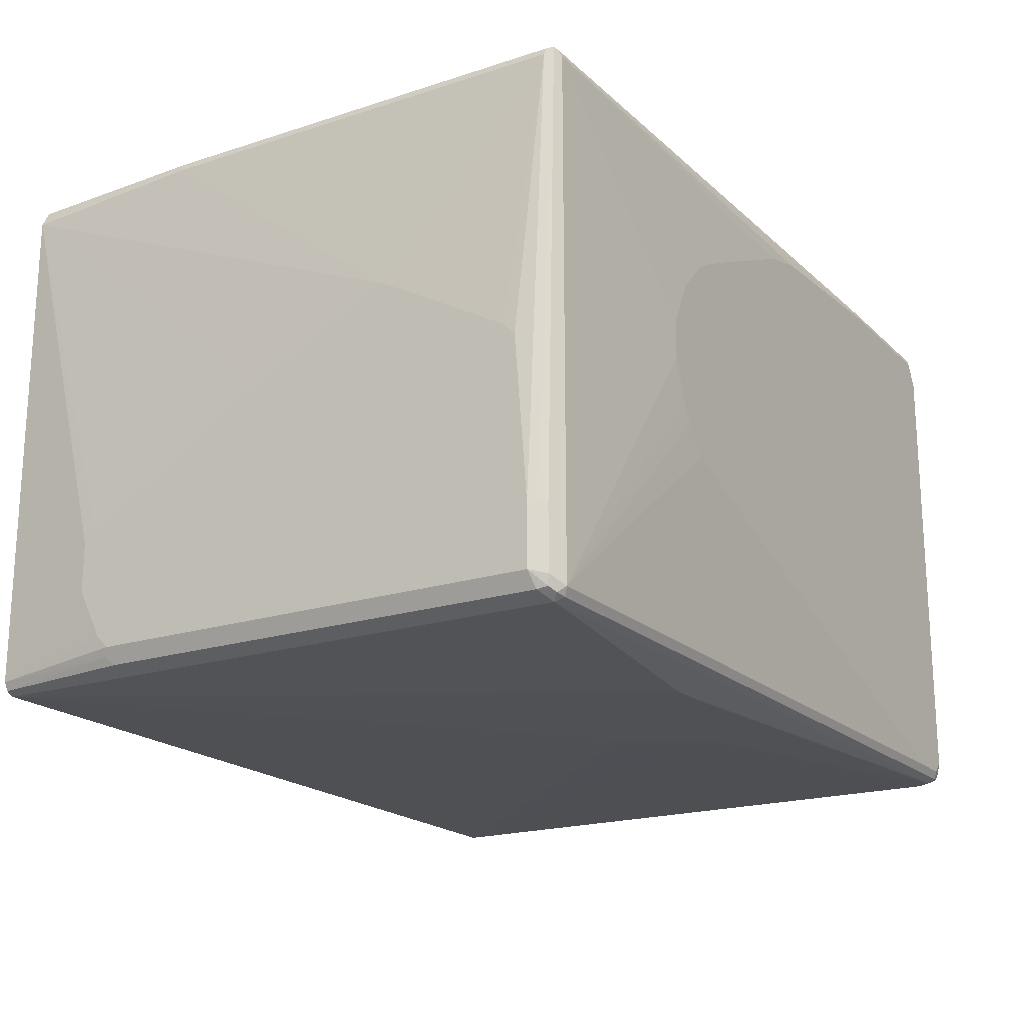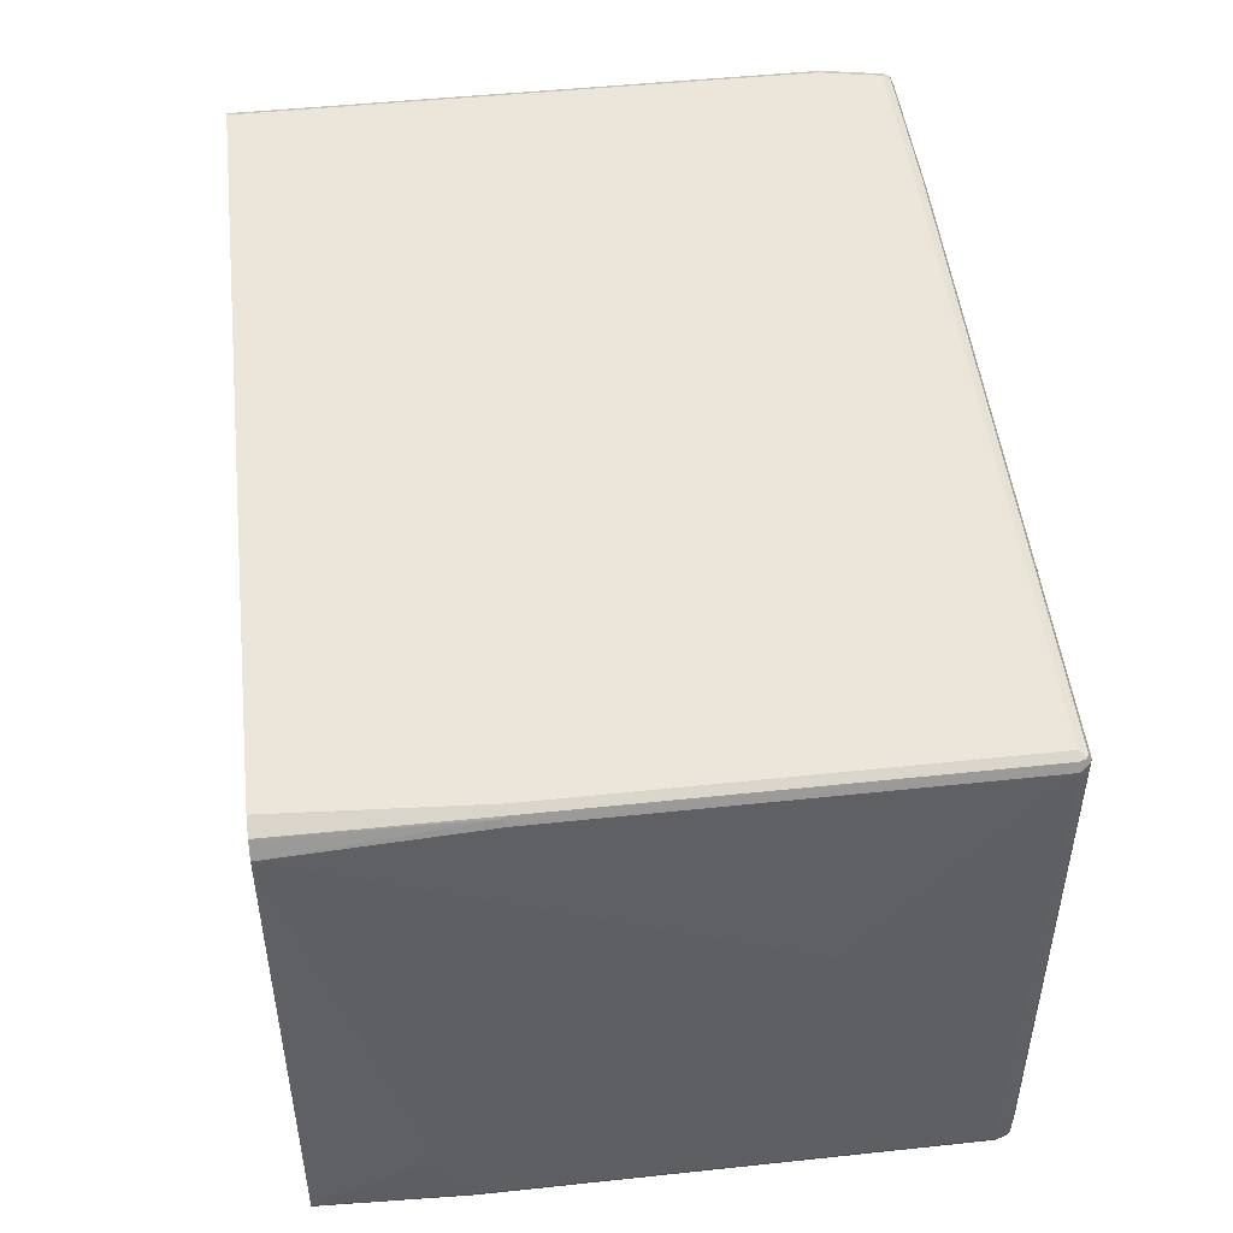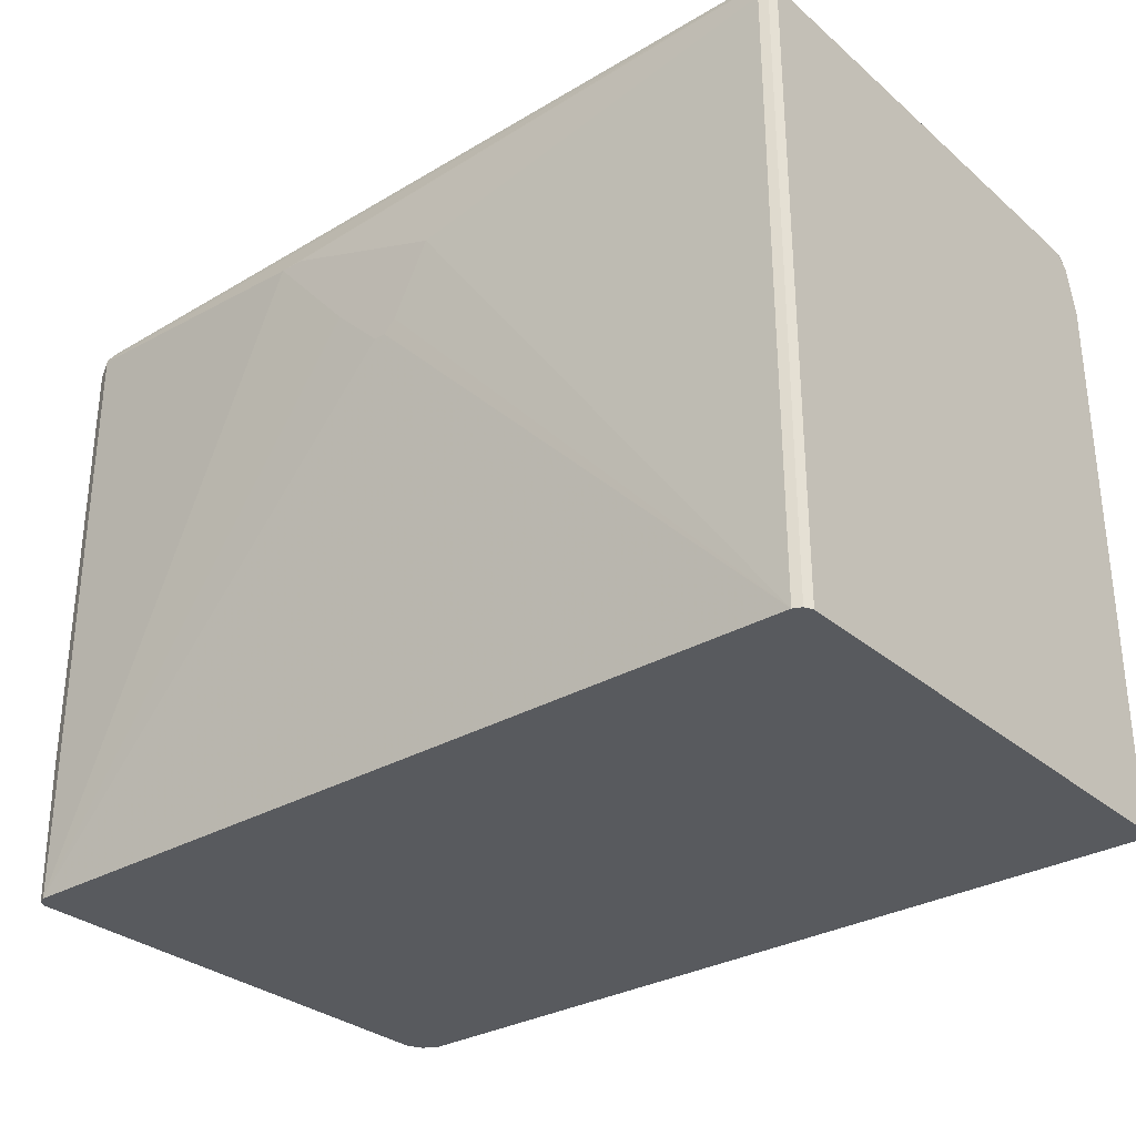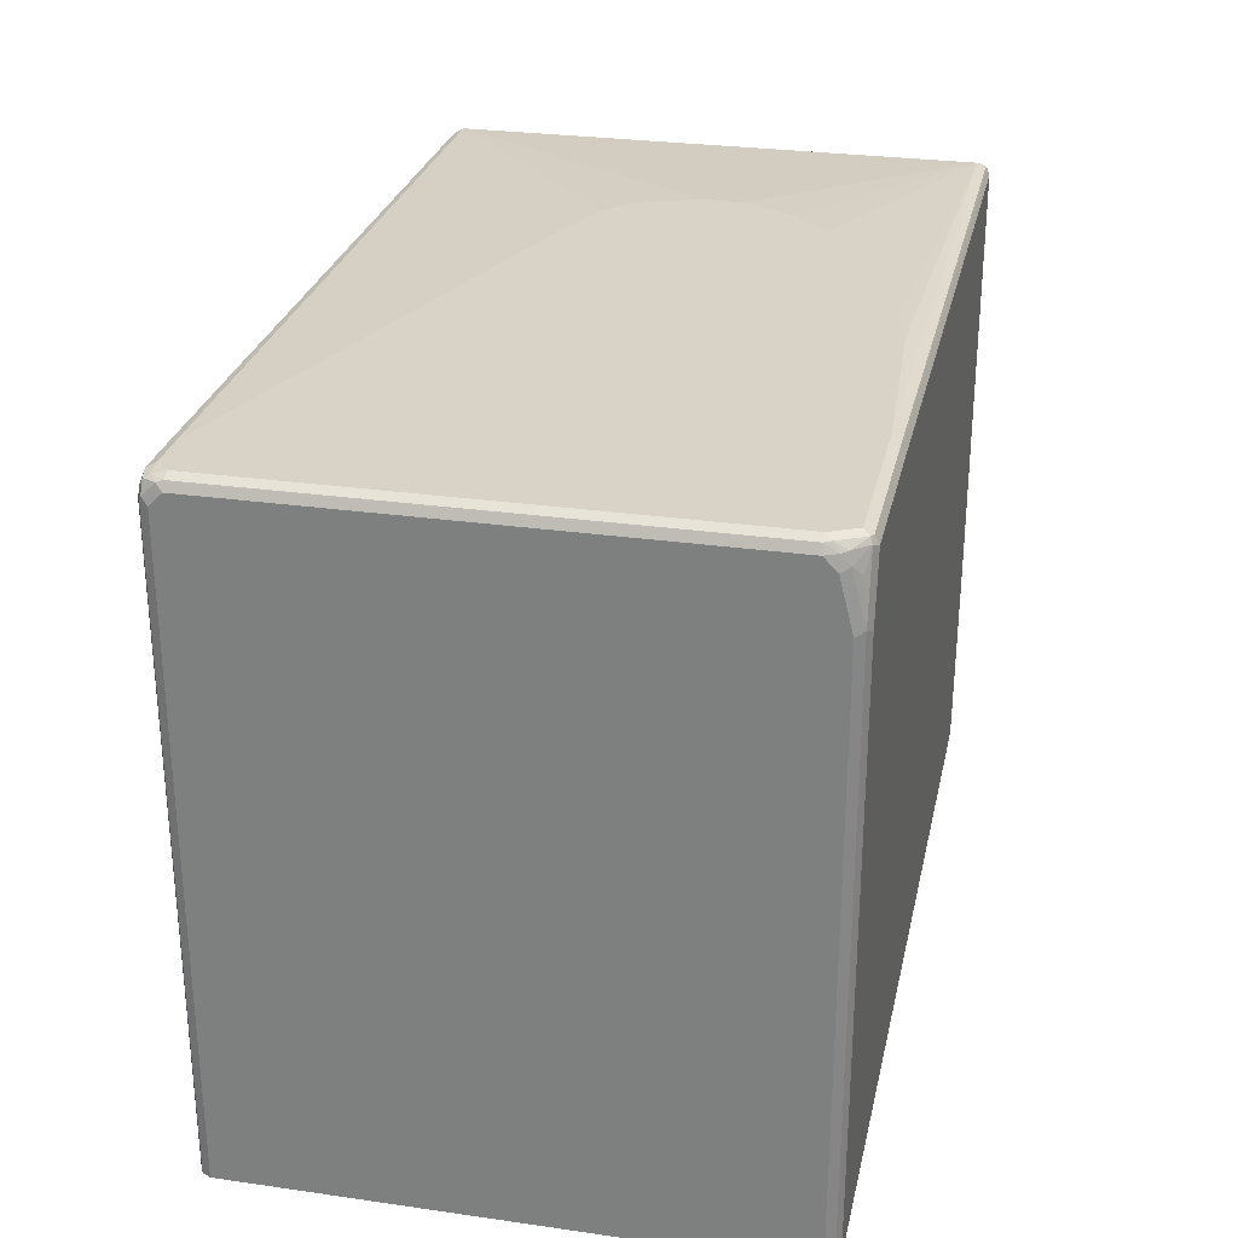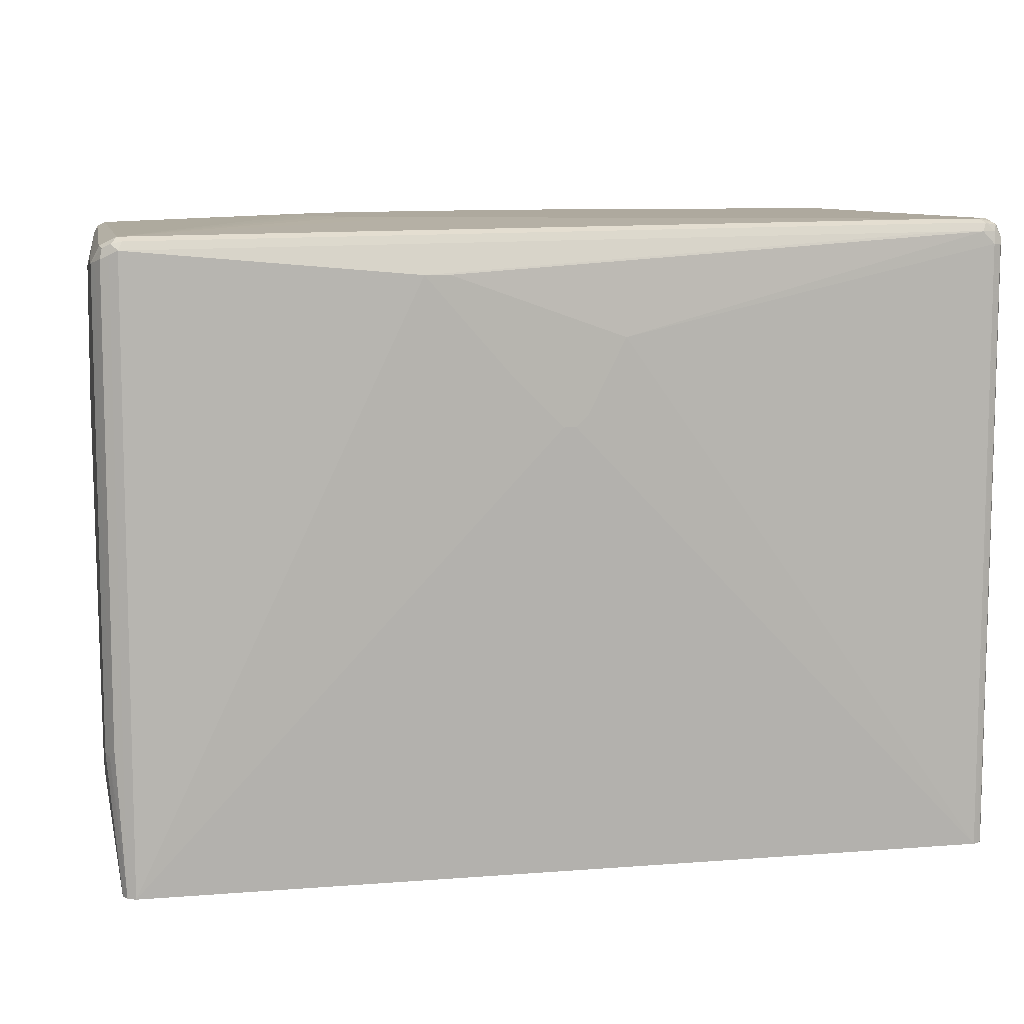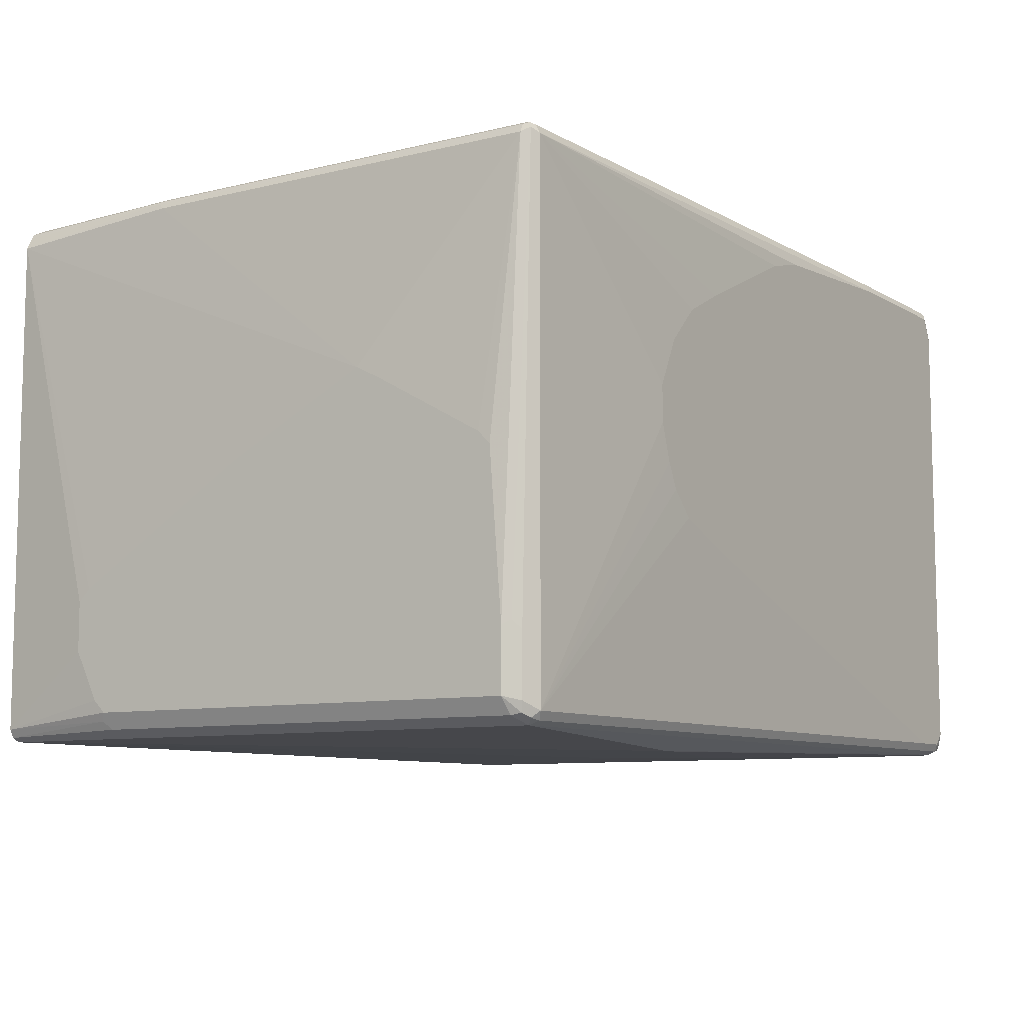
<metadata>
{"format":"obj","ext":"obj","renderer":"f3d","projection":"perspective","resolution":1024,"background":"white","views":[{"elev":-19.5,"azim":121.1,"up":"+Z"},{"elev":47.8,"azim":83.2,"up":"+Z"},{"elev":-30.8,"azim":-140.3,"up":"+Y"},{"elev":28.1,"azim":-77.8,"up":"+Y"},{"elev":9.1,"azim":168.3,"up":"+Y"},{"elev":-8.6,"azim":123.5,"up":"+Z"}]}
</metadata>
<code>
v -0.5751 -0.1038 0.3354
v -0.5751 -0.1038 -0.3354
v -0.5698 -0.1038 0.3461
v -0.5751 0.639 0.3354
v -0.5751 0.7029 -0.3354
v -0.5711 0.7109 -0.3434
v -0.5698 -0.1038 -0.3461
v -0.5591 -0.1038 0.3515
v -0.5698 0.6443 0.3461
v -0.5751 0.7029 0.3194
v -0.5751 0.7189 -0.3195
v -0.5711 0.7268 -0.3275
v -0.5631 0.7268 -0.3434
v -0.5611 0.7189 -0.3475
v -0.5698 0.7029 -0.3461
v -0.5644 -0.1038 -0.3488
v -0.5591 0.639 0.3515
v 0.5432 -0.1038 0.3515
v -0.5644 0.6975 0.3408
v -0.5698 0.7082 0.3301
v -0.5538 0.7242 0.3461
v -0.5711 0.7208 0.3194
v -0.5751 0.7189 0.3035
v -0.5698 0.7296 0.3035
v -0.5698 0.7296 -0.3195
v -0.5611 0.7309 -0.3354
v -0.5484 0.7296 -0.3461
v -0.5432 0.7189 -0.3514
v -0.5591 0.7029 -0.3514
v -0.5591 -0.1038 -0.3514
v -0.5432 0.7189 0.3515
v 0.5591 -0.1038 0.3434
v 0.5591 0.1438 0.3515
v -0.5671 0.7229 0.3275
v -0.5432 0.7296 0.3461
v -0.5512 0.7309 0.3434
v -0.5671 0.7309 0.3115
v -0.5591 0.7349 0.3035
v -0.5591 0.7349 -0.3195
v -0.5432 0.7349 -0.3354
v -0.5005 0.7296 -0.3461
v -0.4952 0.7189 -0.3514
v 0.1597 0.6709 -0.3674
v -0.06382 0.5911 -0.3674
v -0.01587 0.4952 -0.3674
v 0.000111 0.4793 -0.3674
v 0.5591 -0.1038 -0.3514
v -0.3354 0.7189 0.3515
v 0.5644 -0.1038 0.3408
v 0.5698 0.1438 0.3461
v 0.5671 0.7109 0.3475
v 0.5591 0.7029 0.3515
v -0.5432 0.7349 0.3354
v -0.3354 0.7296 0.3461
v -0.4952 0.7349 -0.3354
v 0.5591 0.7189 -0.3354
v 0.5538 0.7135 -0.3461
v 0.5591 0.7029 -0.3514
v 0.1917 0.6709 -0.3674
v 0.01586 0.4793 -0.3674
v 0.03185 0.4952 -0.3674
v 0.07979 0.5431 -0.3674
v 0.5698 -0.1038 -0.3461
v -0.3274 0.7268 0.3475
v 0.5671 -0.1038 0.3354
v 0.5711 0.1359 0.3434
v 0.5698 0.7029 0.3461
v 0.5751 0.7029 0.3354
v 0.5698 0.7135 0.3408
v 0.5591 0.7189 0.3354
v 0.5591 0.7135 0.3461
v -0.3354 0.7349 0.3354
v 0.1597 0.7349 -0.1118
v 0.2396 0.7349 -0.07984
v 0.2716 0.7349 -0.04789
v 0.2876 0.7349 -0.01594
v 0.3034 0.7349 0.03191
v 0.5698 0.7135 -0.3301
v 0.5671 0.7109 -0.3434
v 0.5698 0.6975 -0.3461
v 0.5804 0.08521 -0.3408
v 0.5857 0.07462 -0.3301
v 0.5751 -0.1038 -0.3354
v 0.5751 -0.1038 0.3194
v 0.5751 0.1438 0.3354
v 0.5911 0.4793 0.07984
v 0.5911 0.5112 0.06386
v 0.5911 0.6549 -0.01594
v 0.5911 0.6709 -0.03191
v 0.5911 0.6869 -0.2396
v 0.5857 0.6975 -0.2343
v 0.5804 0.7082 -0.2449
v 0.3034 0.7349 0.07984
v 0.2876 0.7349 0.1118
v 0.2716 0.7349 0.1437
v 0.2236 0.7349 0.1917
v 0.1597 0.7349 0.2236
v -0.01587 0.7349 0.3035
v -0.0798 0.7349 0.3194
v 0.5804 0.7082 -0.3248
v 0.5777 0.7056 -0.3381
v 0.5804 0.6923 -0.3408
v 0.5857 0.6816 -0.3301
v 0.5911 0.07995 -0.3195
v 0.5911 0.06394 -0.3035
v 0.5911 0.04794 -0.2715
v 0.5911 0.03201 -0.2396
v 0.5911 0.03201 -0.1757
v 0.5911 0.04794 -0.1597
v 0.5911 0.2876 -0.01594
v 0.5911 0.4153 0.04789
v 0.5911 0.6869 -0.3195
f 1 2 7
f 51 70 71
f 51 71 54
f 51 54 64
f 54 71 70
f 54 70 72
f 55 73 56
f 56 73 74
f 56 74 75
f 56 75 76
f 56 76 77
f 56 77 93
f 56 93 70
f 56 70 69
f 56 69 92
f 56 92 100
f 56 100 78
f 56 78 79
f 56 79 57
f 57 79 58
f 58 79 80
f 63 80 102
f 63 102 81
f 63 81 82
f 51 69 70
f 51 68 69
f 51 67 68
f 50 67 51
f 38 40 39
f 41 55 56
f 41 56 57
f 41 57 58
f 41 58 42
f 42 58 59
f 43 59 62
f 43 62 61
f 43 61 60
f 43 60 46
f 43 46 45
f 63 82 83
f 43 45 44
f 47 61 62
f 47 62 59
f 47 59 58
f 47 58 80
f 47 80 63
f 48 64 54
f 48 52 51
f 48 51 64
f 49 65 66
f 49 66 50
f 50 66 67
f 47 60 61
f 65 84 66
f 66 84 85
f 66 85 68
f 83 107 108
f 83 108 84
f 84 108 109
f 84 109 110
f 84 110 111
f 84 86 85
f 86 111 110
f 86 110 109
f 86 109 108
f 86 108 107
f 86 107 106
f 83 106 107
f 86 106 105
f 86 104 112
f 86 112 90
f 86 90 89
f 86 89 88
f 86 88 87
f 90 112 100
f 90 100 92
f 90 92 91
f 100 112 101
f 101 112 102
f 102 112 103
f 86 105 104
f 38 55 40
f 83 105 106
f 82 104 83
f 66 68 67
f 68 85 86
f 68 86 87
f 68 87 88
f 68 88 89
f 68 89 90
f 68 90 69
f 69 90 91
f 69 91 92
f 70 93 94
f 70 94 95
f 83 104 105
f 70 95 96
f 70 97 98
f 70 98 99
f 70 99 72
f 78 100 101
f 78 101 79
f 79 101 102
f 79 102 80
f 81 102 103
f 81 103 82
f 82 103 112
f 82 112 104
f 70 96 97
f 38 73 55
f 84 111 86
f 38 75 74
f 6 13 14
f 6 14 15
f 6 15 7
f 7 15 16
f 8 18 33
f 8 33 52
f 8 52 48
f 8 48 31
f 8 31 17
f 9 19 20
f 9 17 31
f 9 31 21
f 9 21 19
f 10 20 22
f 10 22 23
f 11 23 12
f 12 23 24
f 12 24 25
f 12 25 26
f 12 26 13
f 13 26 27
f 13 27 14
f 14 27 28
f 6 12 13
f 6 11 12
f 5 11 6
f 4 20 10
f 38 74 73
f 1 7 16
f 1 16 30
f 1 30 47
f 1 47 63
f 1 63 83
f 1 83 84
f 1 84 65
f 1 65 49
f 1 49 32
f 1 18 8
f 14 28 29
f 1 8 3
f 1 9 4
f 1 4 10
f 1 10 23
f 1 23 11
f 1 11 5
f 1 5 2
f 2 5 6
f 2 6 7
f 3 8 17
f 3 17 9
f 4 9 20
f 1 3 9
f 14 29 15
f 1 32 18
f 16 29 30
f 30 60 47
f 31 48 54
f 31 54 35
f 32 49 50
f 32 50 33
f 33 50 51
f 33 51 52
f 34 36 37
f 35 53 36
f 35 54 72
f 35 72 53
f 30 46 60
f 36 53 38
f 38 53 72
f 38 72 99
f 38 99 98
f 38 98 97
f 38 96 95
f 38 95 94
f 38 94 93
f 38 93 77
f 38 77 76
f 15 29 16
f 38 76 75
f 36 38 37
f 30 45 46
f 38 97 96
f 29 44 30
f 19 21 20
f 30 44 45
f 18 32 33
f 20 34 22
f 20 21 34
f 21 31 35
f 21 36 34
f 22 34 37
f 22 37 24
f 22 24 23
f 24 37 38
f 24 38 39
f 21 35 36
f 25 39 26
f 24 39 25
f 28 59 43
f 28 42 59
f 27 42 28
f 27 41 42
f 28 43 44
f 27 55 41
f 27 40 55
f 26 40 27
f 28 44 29
f 26 39 40

</code>
